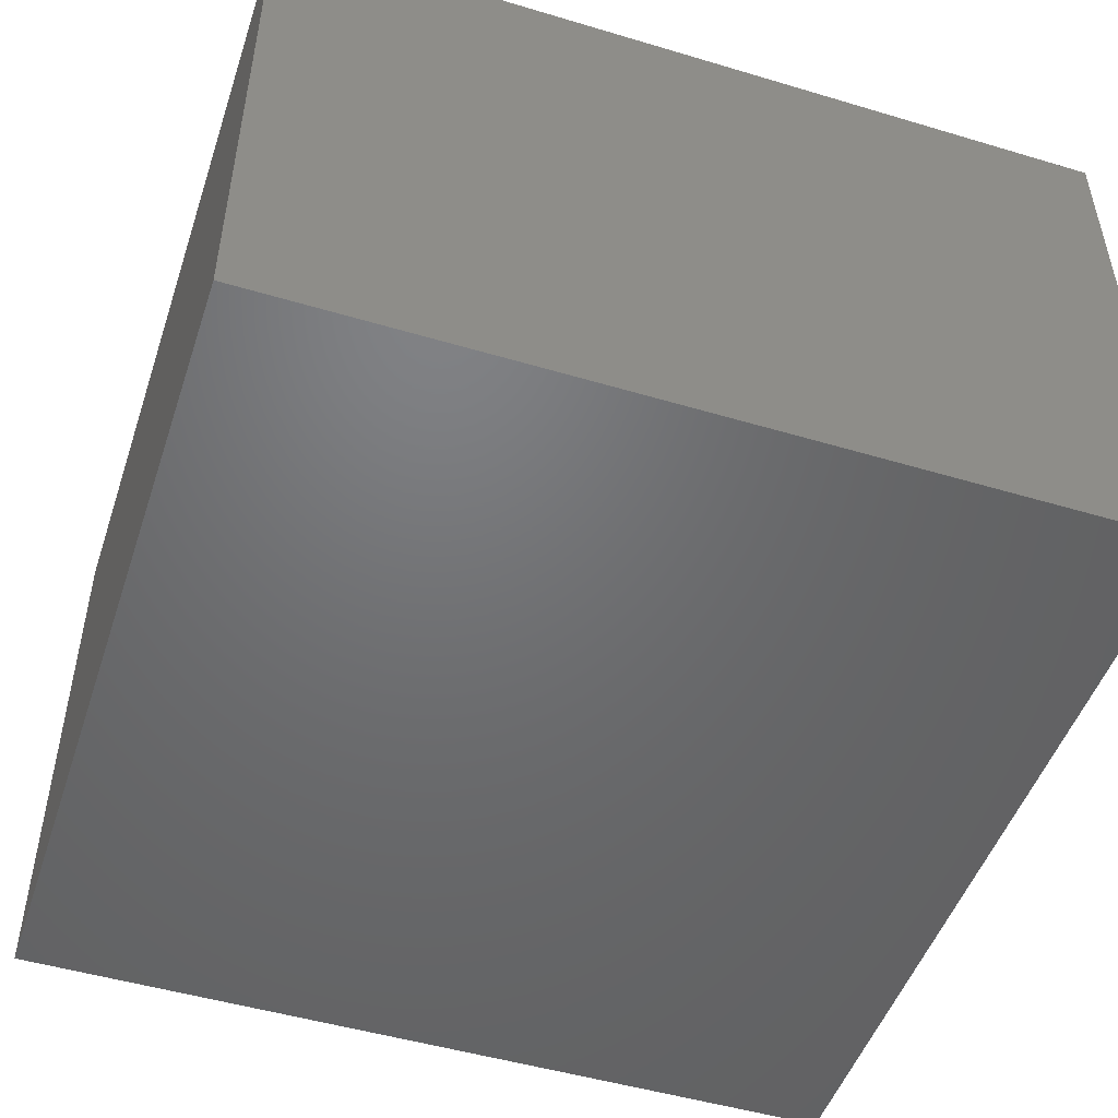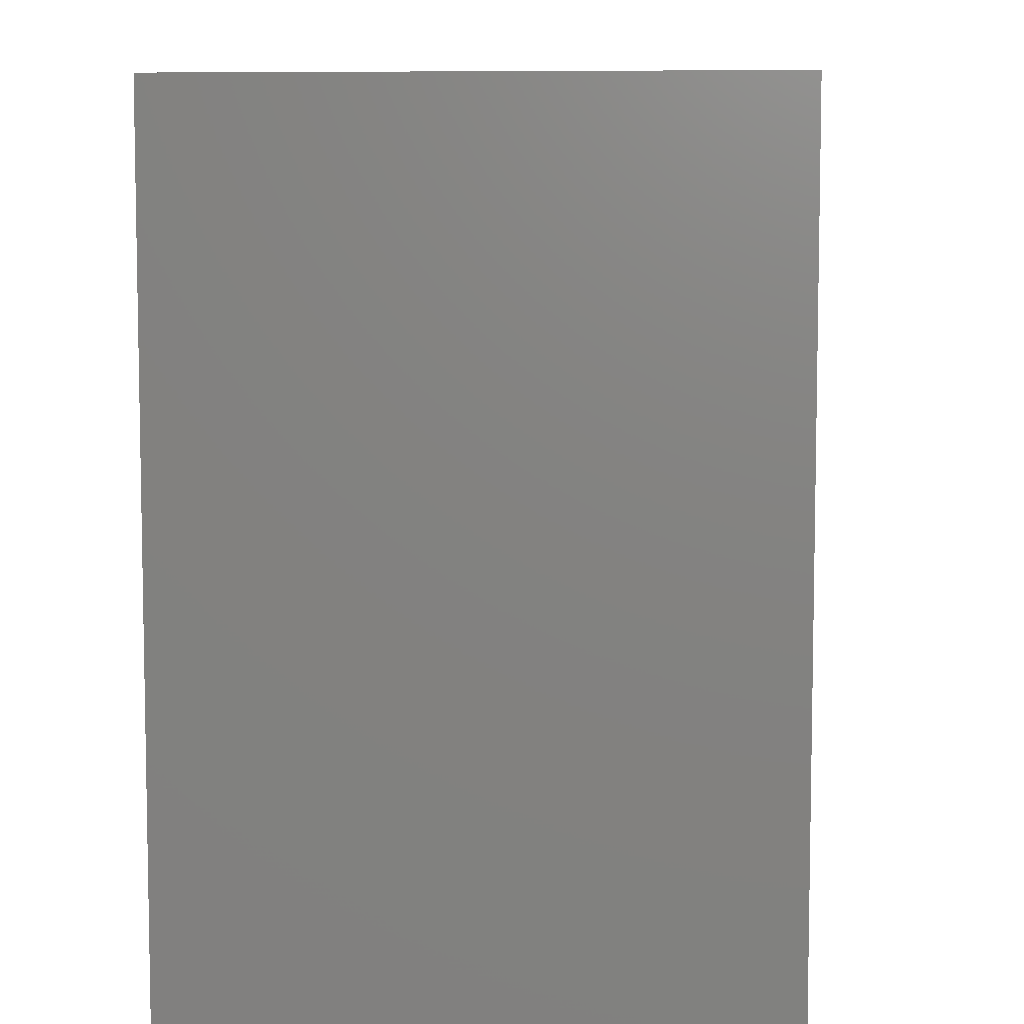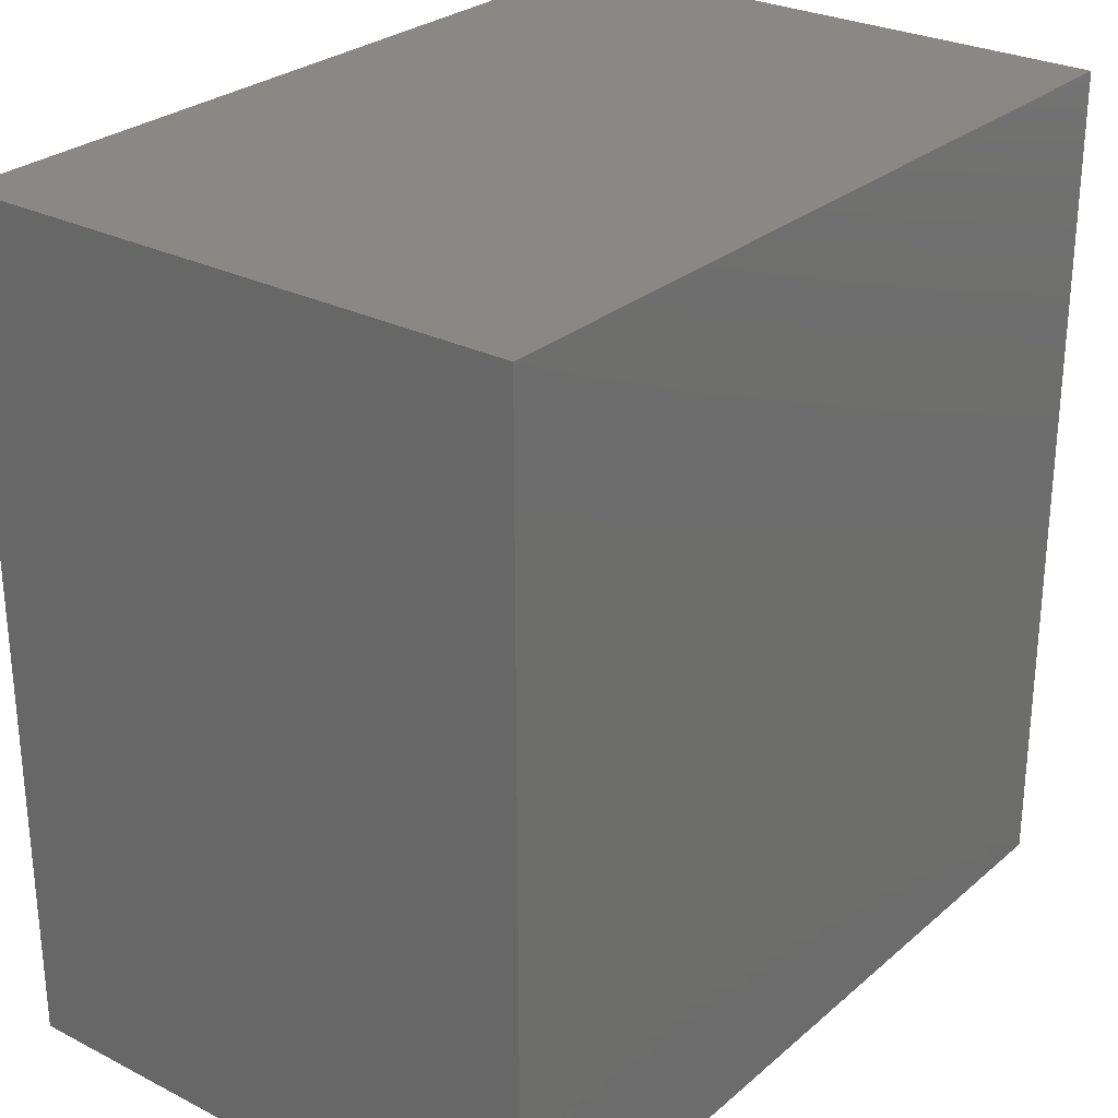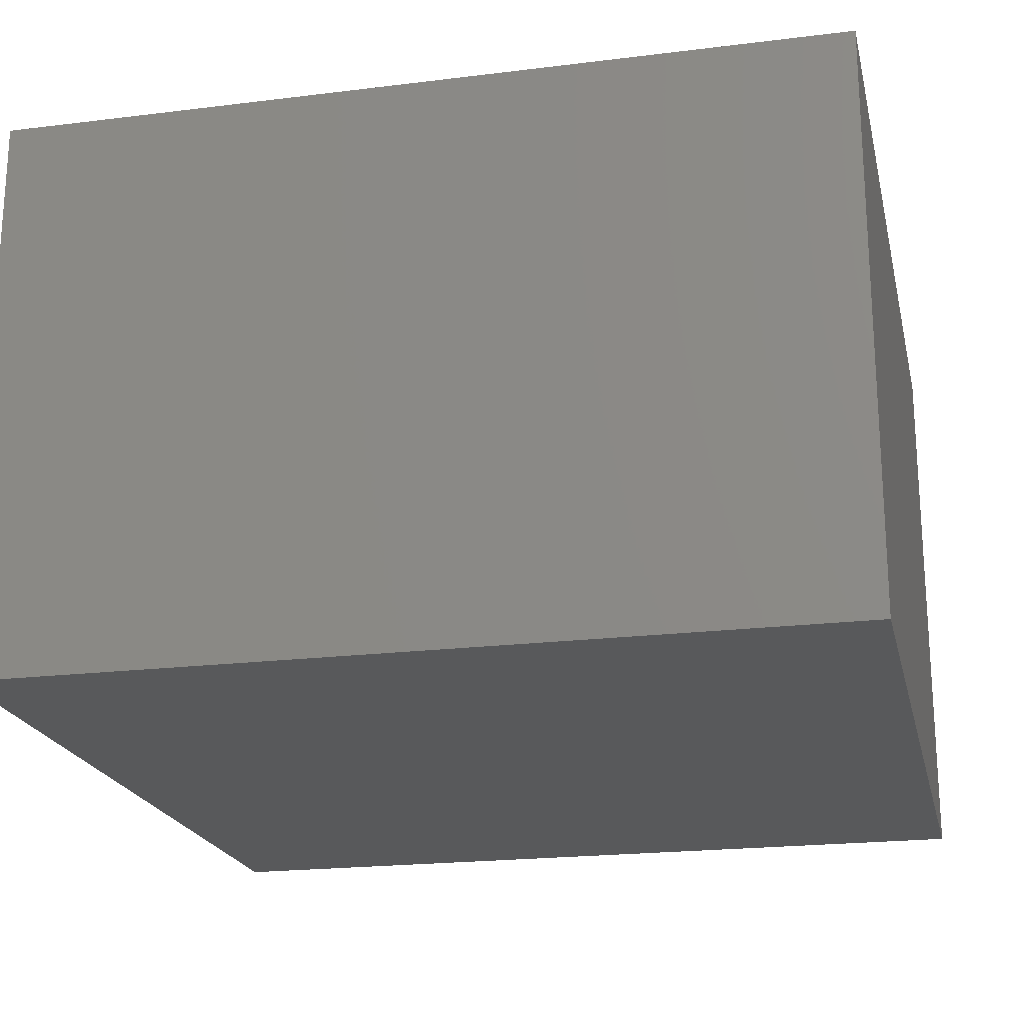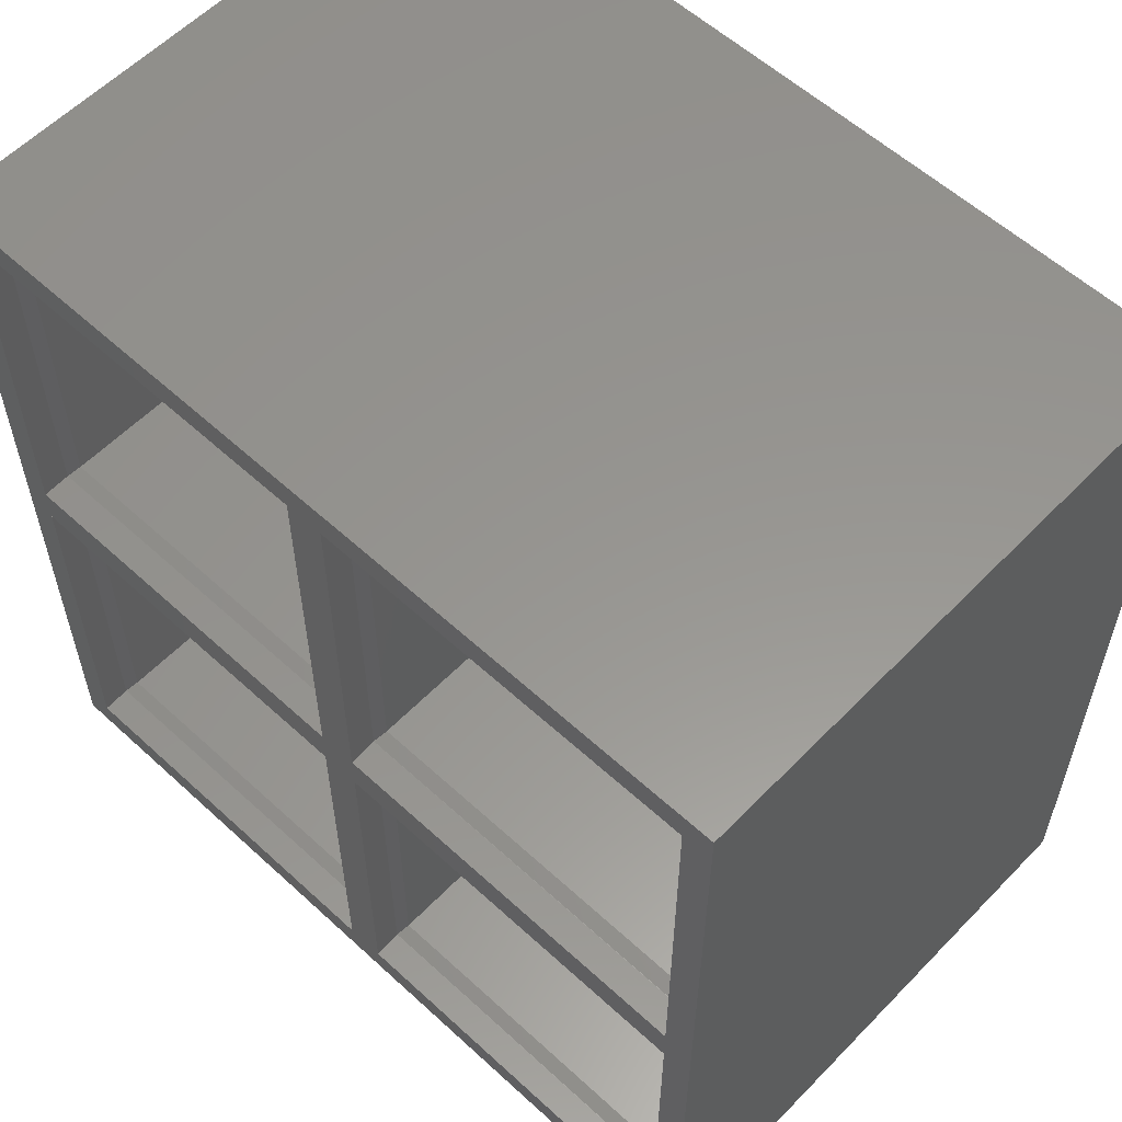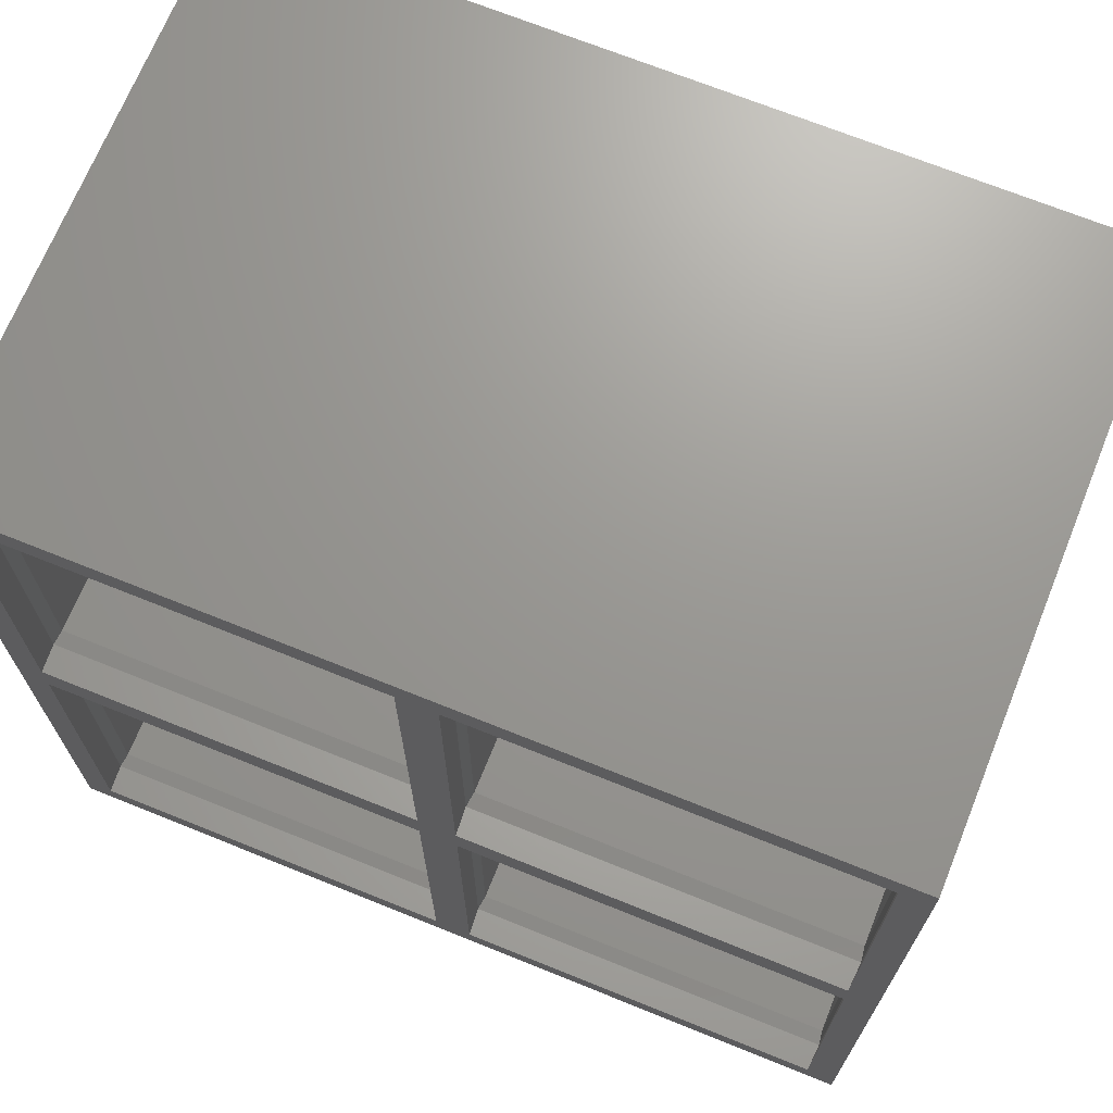
<metadata>
{"format":"stl","ext":"stl","renderer":"f3d","projection":"perspective","resolution":1024,"background":"white","views":[{"elev":-49.3,"azim":161.7,"up":"+Z"},{"elev":7.0,"azim":94.3,"up":"+Y"},{"elev":27.6,"azim":127.9,"up":"+Y"},{"elev":-20.8,"azim":12.6,"up":"+Z"},{"elev":57.9,"azim":43.5,"up":"+Y"},{"elev":69.8,"azim":22.0,"up":"+Y"}]}
</metadata>
<code>
# stl→obj: 88 verts, 172 faces
v -6.575 6.575 8.995
v 6.575 6.575 9.005
v -6.575 6.575 9.005
v 6.575 6.575 8.995
v 6.575 -6.575 8.995
v 6.575 -6.575 9.005
v 6.5 -6.5 10
v 6.5 6.5 10
v -6.5 6.5 10
v -6.575 -6.575 9.005
v -6.575 -6.575 8.995
v -6.5 -6.5 10
v 6.5 -6.5 8.495
v 6.5 6.5 8.495
v -6.5 6.5 8.495
v -6.5 -6.5 8.495
v -7.5 -7.5 -10
v -7.5 21.8 10
v -7.5 21.8 -10
v -7.5 -7.5 10
v -6.5 7.8 10
v 6.5 7.8 10
v 7.8 7.8 10
v 20.8 6.5 10
v 20.8 7.8 10
v 7.8 6.5 10
v 21.8 21.8 10
v 20.8 20.8 10
v 7.8 20.8 10
v 6.5 20.8 10
v -6.5 20.8 10
v 21.8 -7.5 10
v 20.8 -6.5 10
v 7.8 -6.5 10
v 21.8 21.8 -10
v 21.8 -7.5 -10
v -6.5 6.5 -9
v -6.5 -6.5 -9
v 6.5 -6.5 -9
v 6.5 6.5 -9
v 7.725 6.575 8.995
v 20.88 6.575 9.005
v 7.725 6.575 9.005
v 20.88 6.575 8.995
v 20.88 -6.575 8.995
v 20.88 -6.575 9.005
v 7.725 -6.575 9.005
v 7.725 -6.575 8.995
v 20.8 -6.5 8.495
v 20.8 6.5 8.495
v 7.8 6.5 8.495
v 7.8 -6.5 8.495
v 7.8 6.5 -9
v 7.8 -6.5 -9
v 20.8 -6.5 -9
v 20.8 6.5 -9
v -6.575 20.88 8.995
v 6.575 20.88 9.005
v -6.575 20.88 9.005
v 6.575 20.88 8.995
v 6.575 7.725 8.995
v 6.575 7.725 9.005
v -6.575 7.725 9.005
v -6.575 7.725 8.995
v 6.5 7.8 8.495
v 6.5 20.8 8.495
v -6.5 20.8 8.495
v -6.5 7.8 8.495
v -6.5 20.8 -9
v -6.5 7.8 -9
v 6.5 7.8 -9
v 6.5 20.8 -9
v 7.725 20.88 8.995
v 20.88 20.88 9.005
v 7.725 20.88 9.005
v 20.88 20.88 8.995
v 20.88 7.725 8.995
v 20.88 7.725 9.005
v 7.725 7.725 9.005
v 7.725 7.725 8.995
v 20.8 7.8 8.495
v 20.8 20.8 8.495
v 7.8 20.8 8.495
v 7.8 7.8 8.495
v 7.8 20.8 -9
v 7.8 7.8 -9
v 20.8 7.8 -9
v 20.8 20.8 -9
f 1 2 3
f 2 1 4
f 5 2 4
f 2 5 6
f 2 7 8
f 7 2 6
f 3 8 9
f 8 3 2
f 10 1 3
f 1 10 11
f 12 3 9
f 3 12 10
f 5 10 6
f 10 5 11
f 6 12 7
f 12 6 10
f 13 4 14
f 4 13 5
f 15 4 1
f 4 15 14
f 13 11 5
f 11 13 16
f 1 16 15
f 16 1 11
f 17 18 19
f 18 17 20
f 21 8 22
f 8 21 9
f 23 24 25
f 24 23 26
f 25 27 28
f 27 29 28
f 22 23 29
f 23 22 26
f 22 29 30
f 27 30 29
f 18 30 27
f 18 21 31
f 21 18 9
f 20 9 18
f 30 18 31
f 27 25 32
f 24 32 25
f 33 32 24
f 34 32 33
f 8 26 22
f 26 8 34
f 7 34 8
f 7 32 34
f 20 7 12
f 7 20 32
f 9 20 12
f 17 35 36
f 35 17 19
f 17 32 20
f 32 17 36
f 16 37 15
f 37 16 38
f 39 14 40
f 14 39 13
f 37 14 15
f 14 37 40
f 37 39 40
f 39 37 38
f 39 16 13
f 16 39 38
f 41 42 43
f 42 41 44
f 45 42 44
f 42 45 46
f 42 33 24
f 33 42 46
f 43 24 26
f 24 43 42
f 47 41 43
f 41 47 48
f 34 43 26
f 43 34 47
f 45 47 46
f 47 45 48
f 46 34 33
f 34 46 47
f 49 44 50
f 44 49 45
f 51 44 41
f 44 51 50
f 49 48 45
f 48 49 52
f 41 52 51
f 52 41 48
f 32 35 27
f 35 32 36
f 52 53 51
f 53 52 54
f 55 50 56
f 50 55 49
f 53 50 51
f 50 53 56
f 53 55 56
f 55 53 54
f 55 52 49
f 52 55 54
f 57 58 59
f 58 57 60
f 61 58 60
f 58 61 62
f 58 22 30
f 22 58 62
f 59 30 31
f 30 59 58
f 63 57 59
f 57 63 64
f 21 59 31
f 59 21 63
f 61 63 62
f 63 61 64
f 62 21 22
f 21 62 63
f 65 60 66
f 60 65 61
f 67 60 57
f 60 67 66
f 65 64 61
f 64 65 68
f 57 68 67
f 68 57 64
f 35 18 27
f 18 35 19
f 68 69 67
f 69 68 70
f 71 66 72
f 66 71 65
f 69 66 67
f 66 69 72
f 69 71 72
f 71 69 70
f 71 68 65
f 68 71 70
f 73 74 75
f 74 73 76
f 77 74 76
f 74 77 78
f 74 25 28
f 25 74 78
f 75 28 29
f 28 75 74
f 79 73 75
f 73 79 80
f 23 75 29
f 75 23 79
f 77 79 78
f 79 77 80
f 78 23 25
f 23 78 79
f 81 76 82
f 76 81 77
f 83 76 73
f 76 83 82
f 81 80 77
f 80 81 84
f 73 84 83
f 84 73 80
f 84 85 83
f 85 84 86
f 87 82 88
f 82 87 81
f 85 82 83
f 82 85 88
f 85 87 88
f 87 85 86
f 87 84 81
f 84 87 86

</code>
